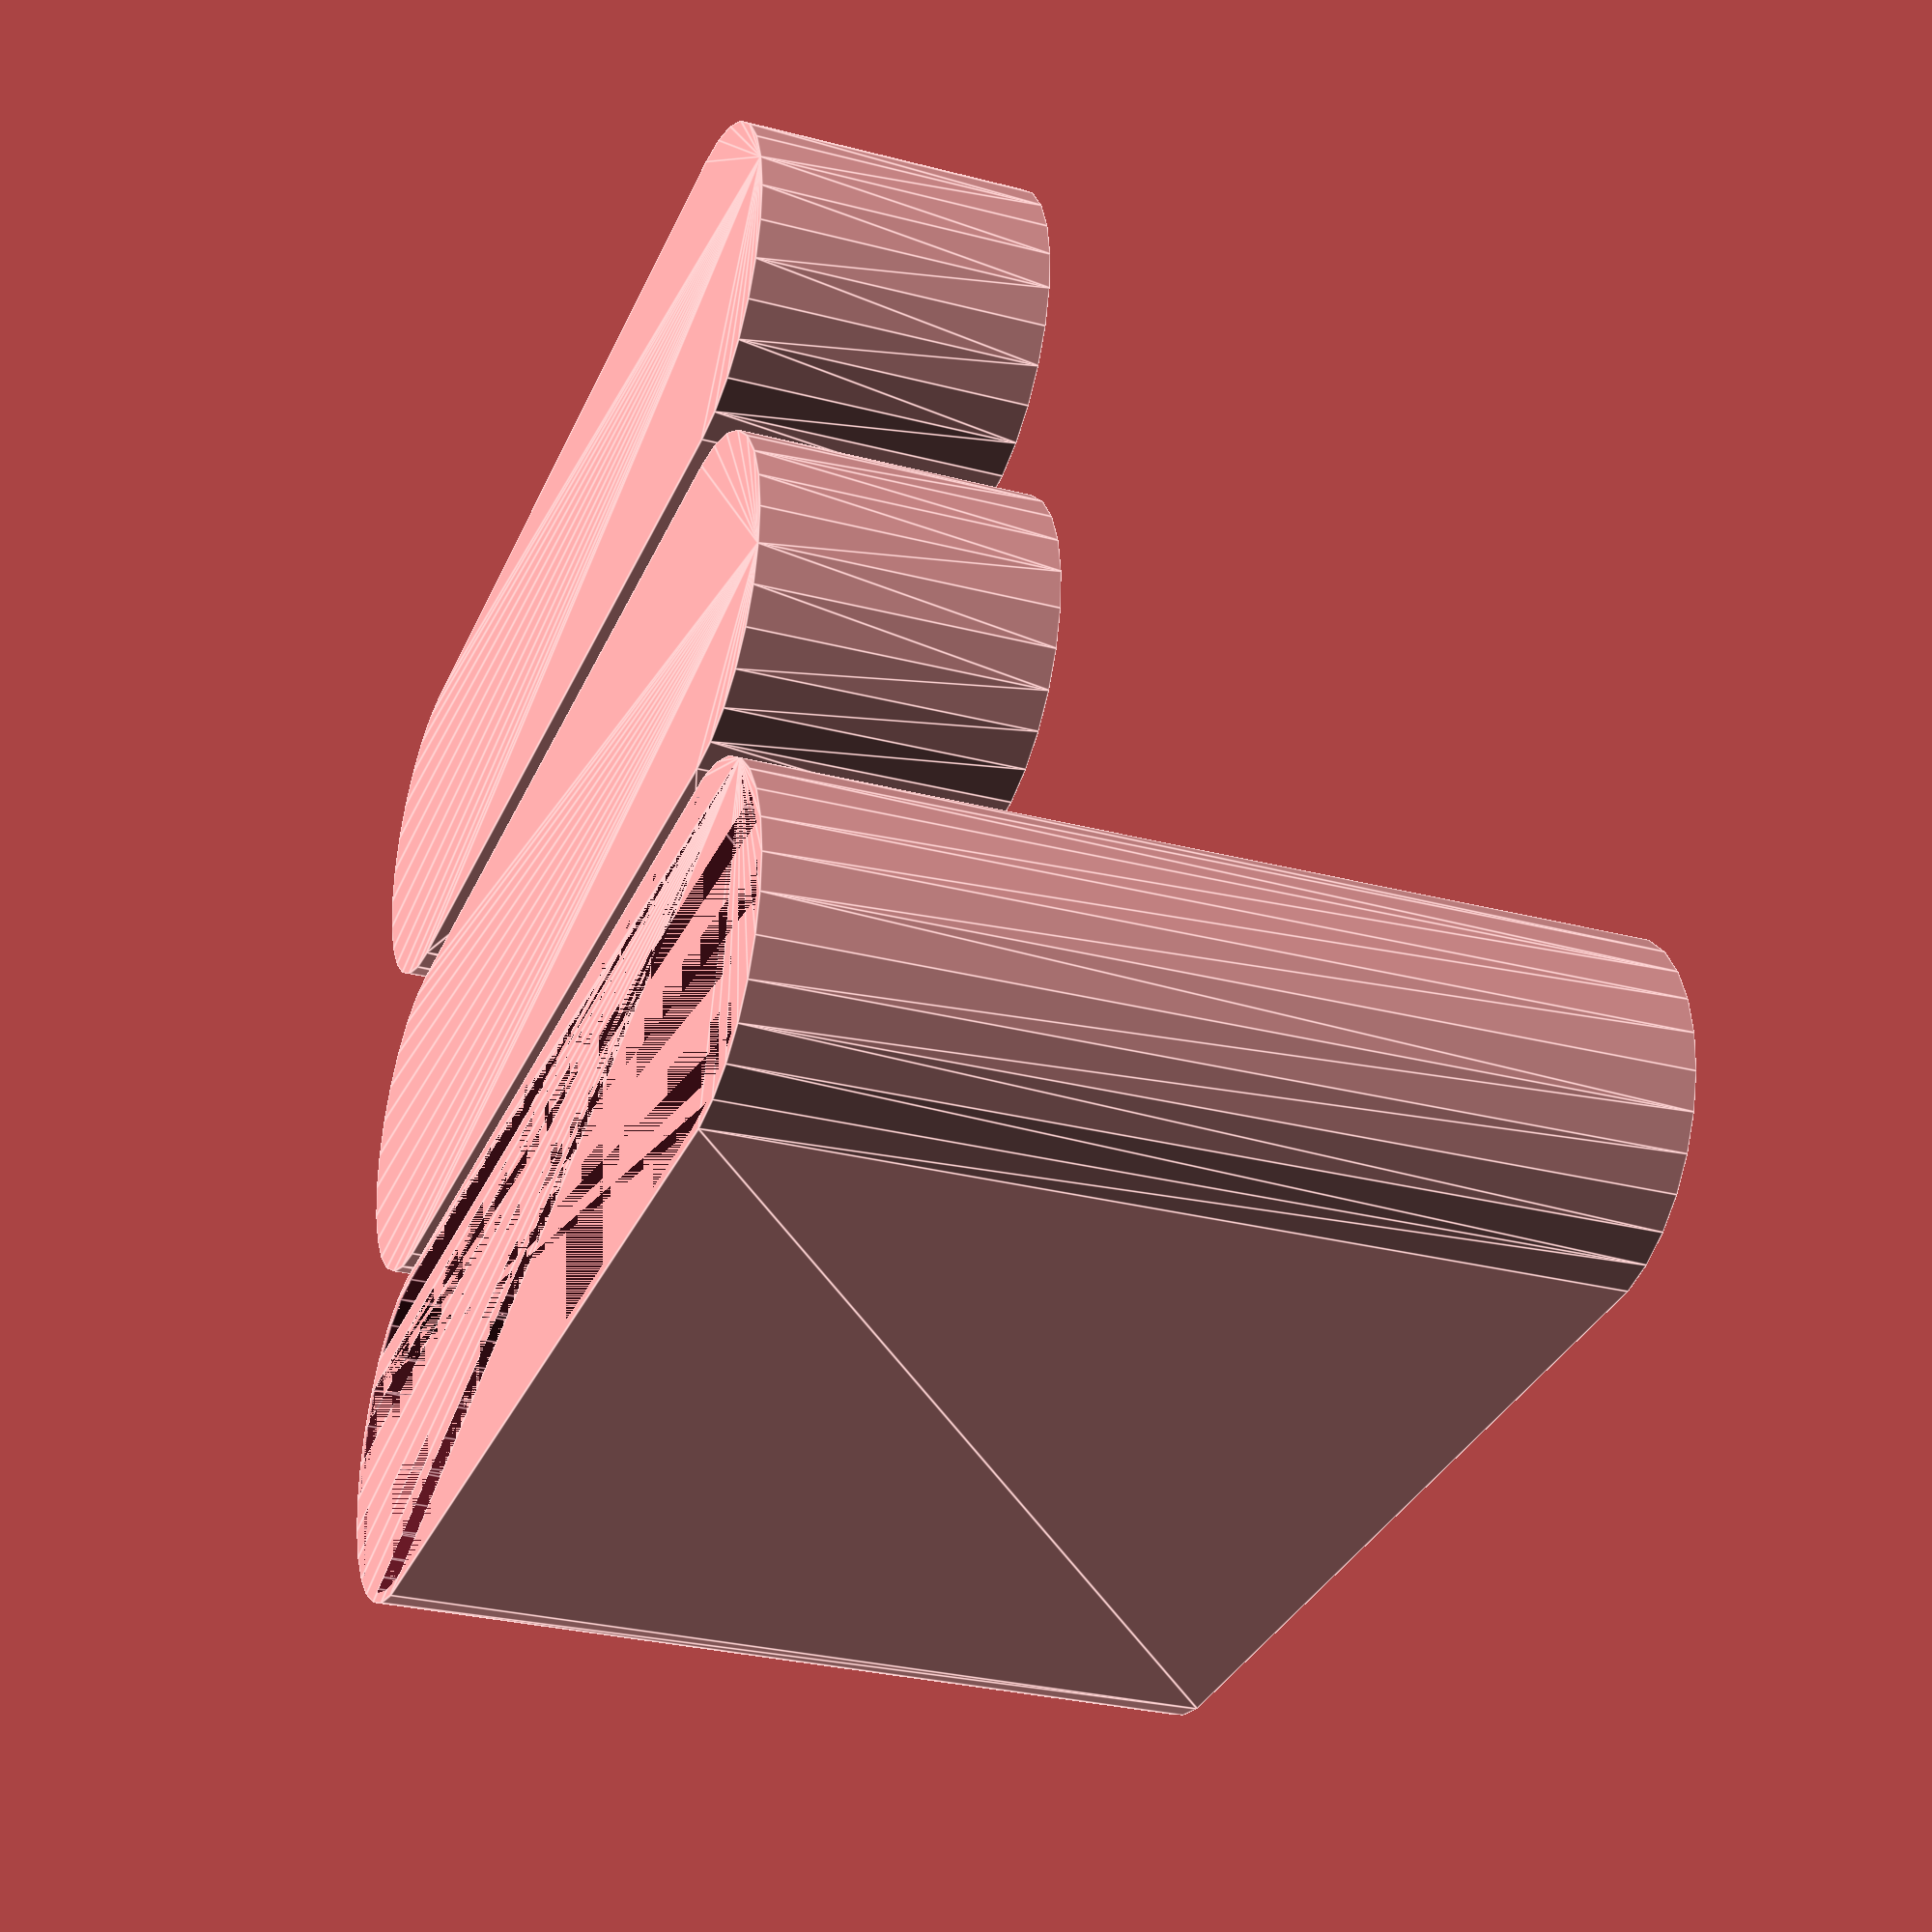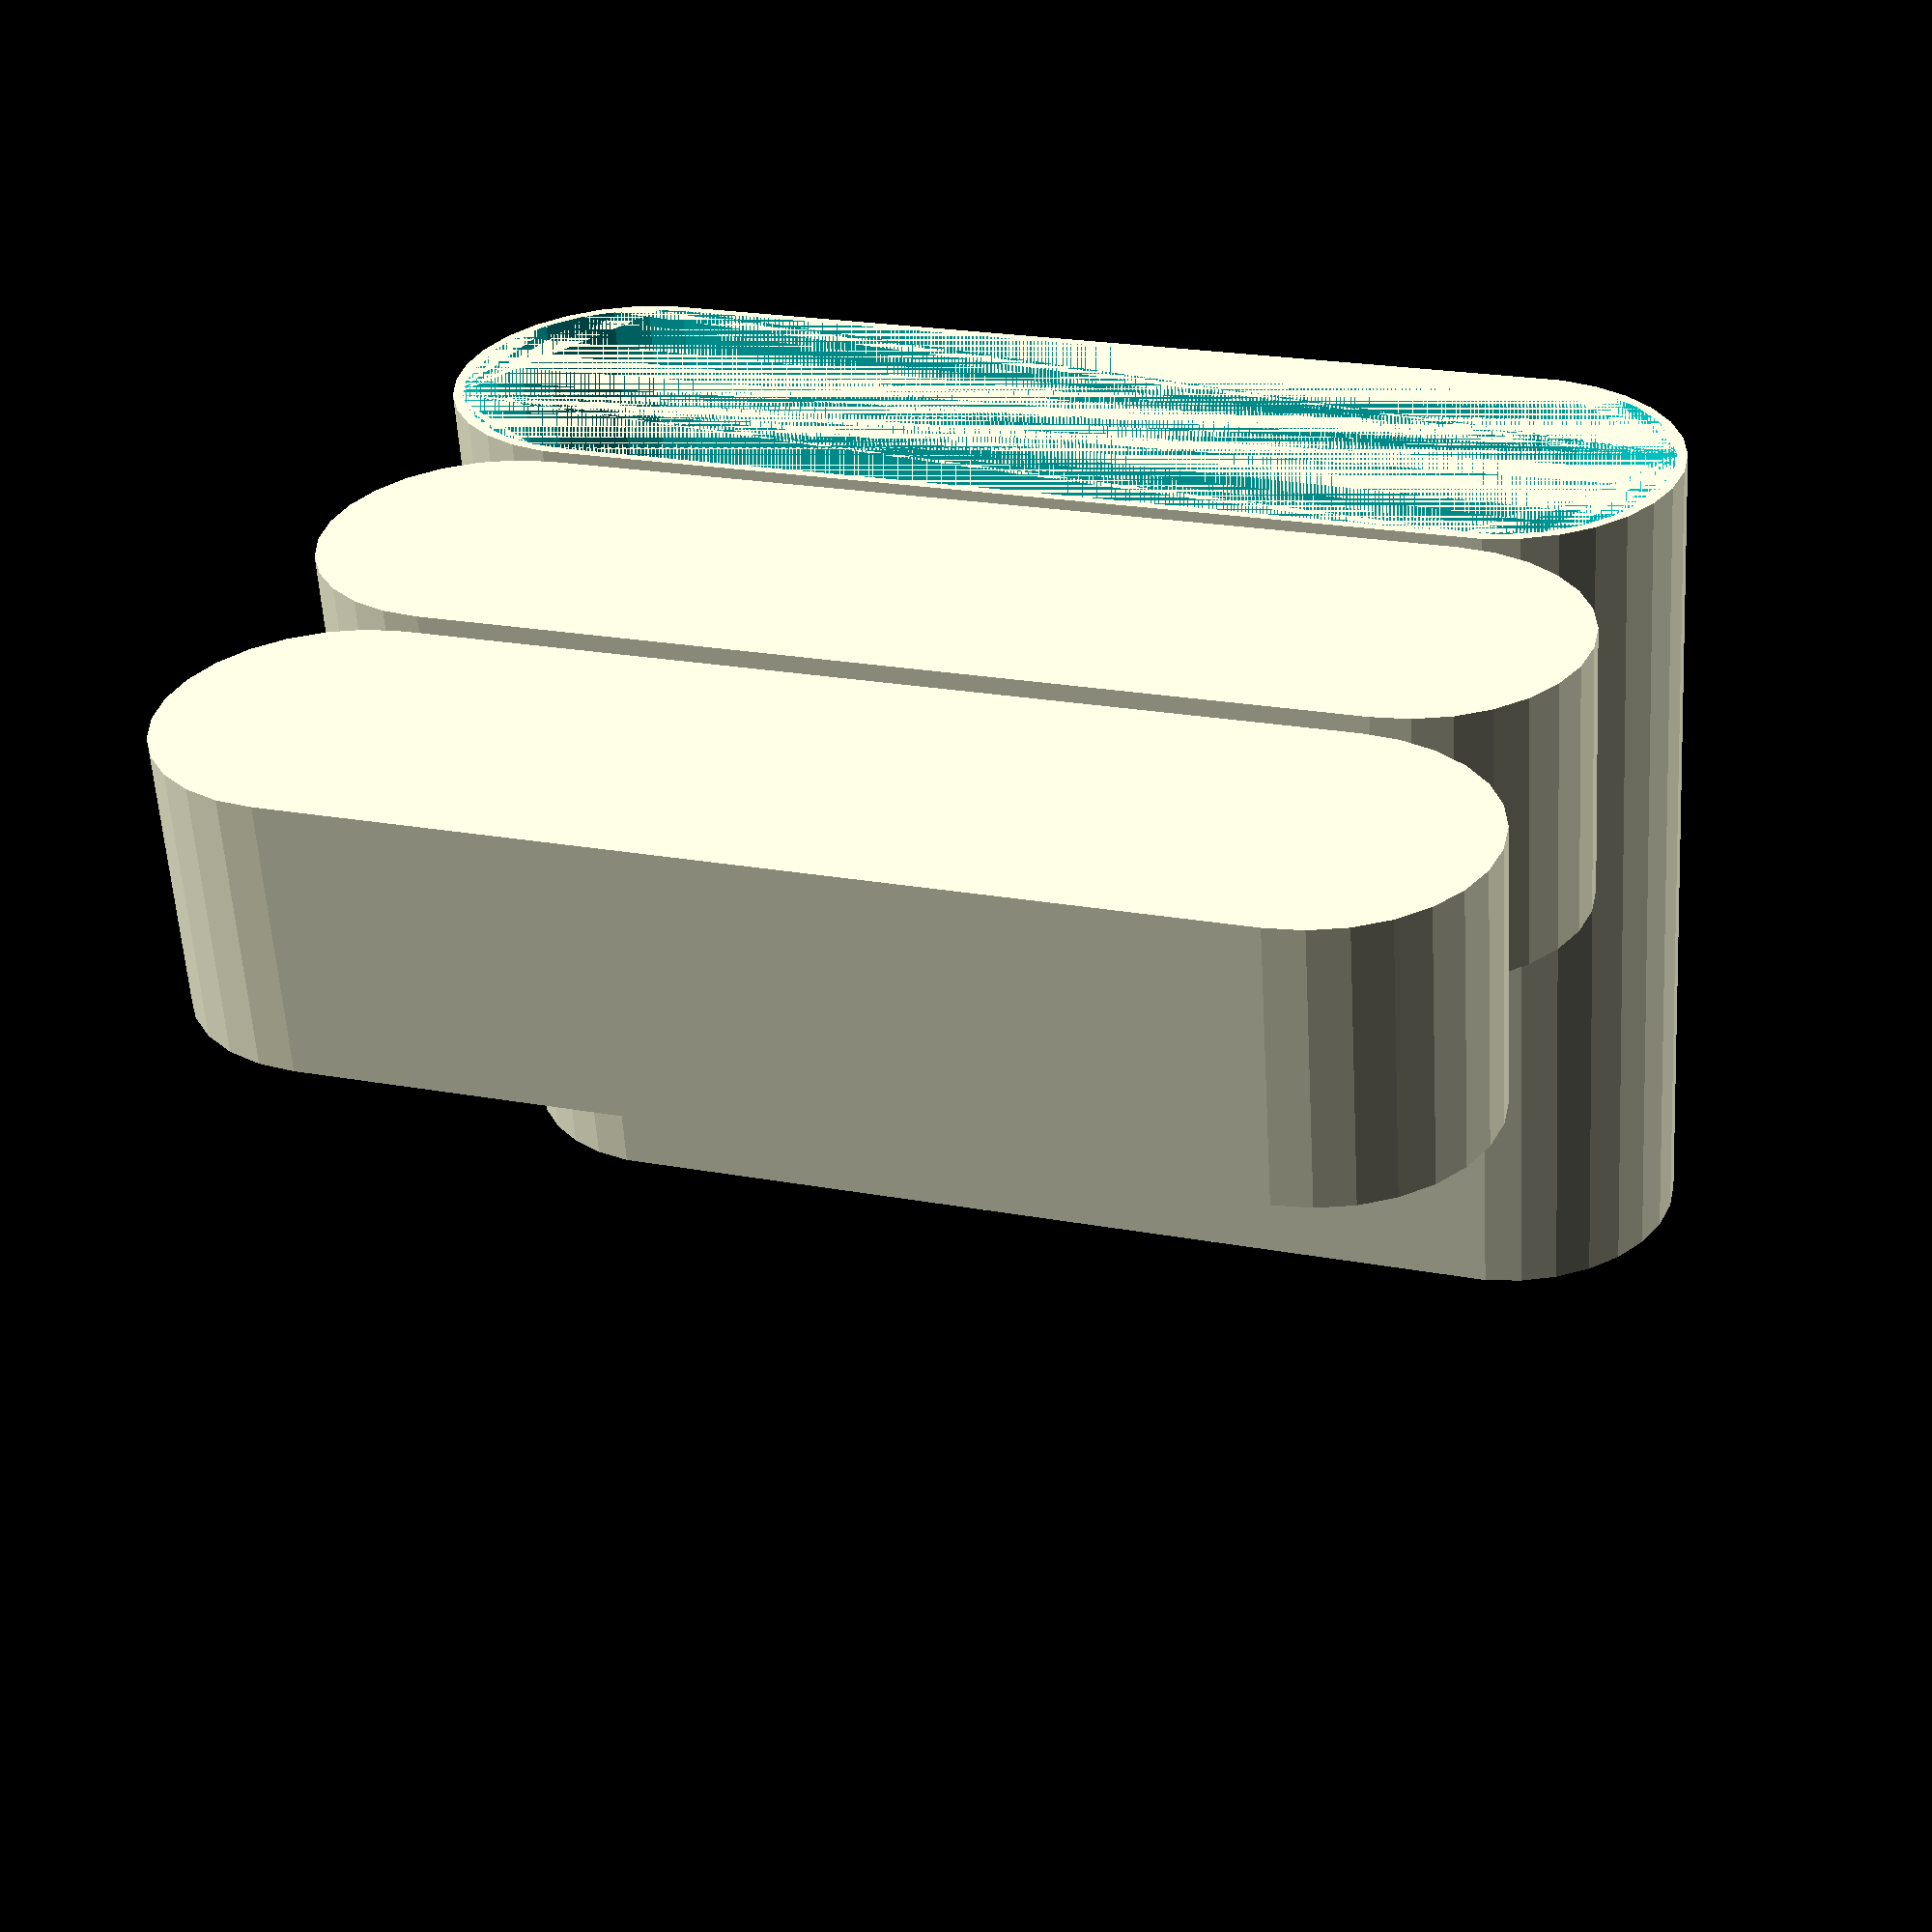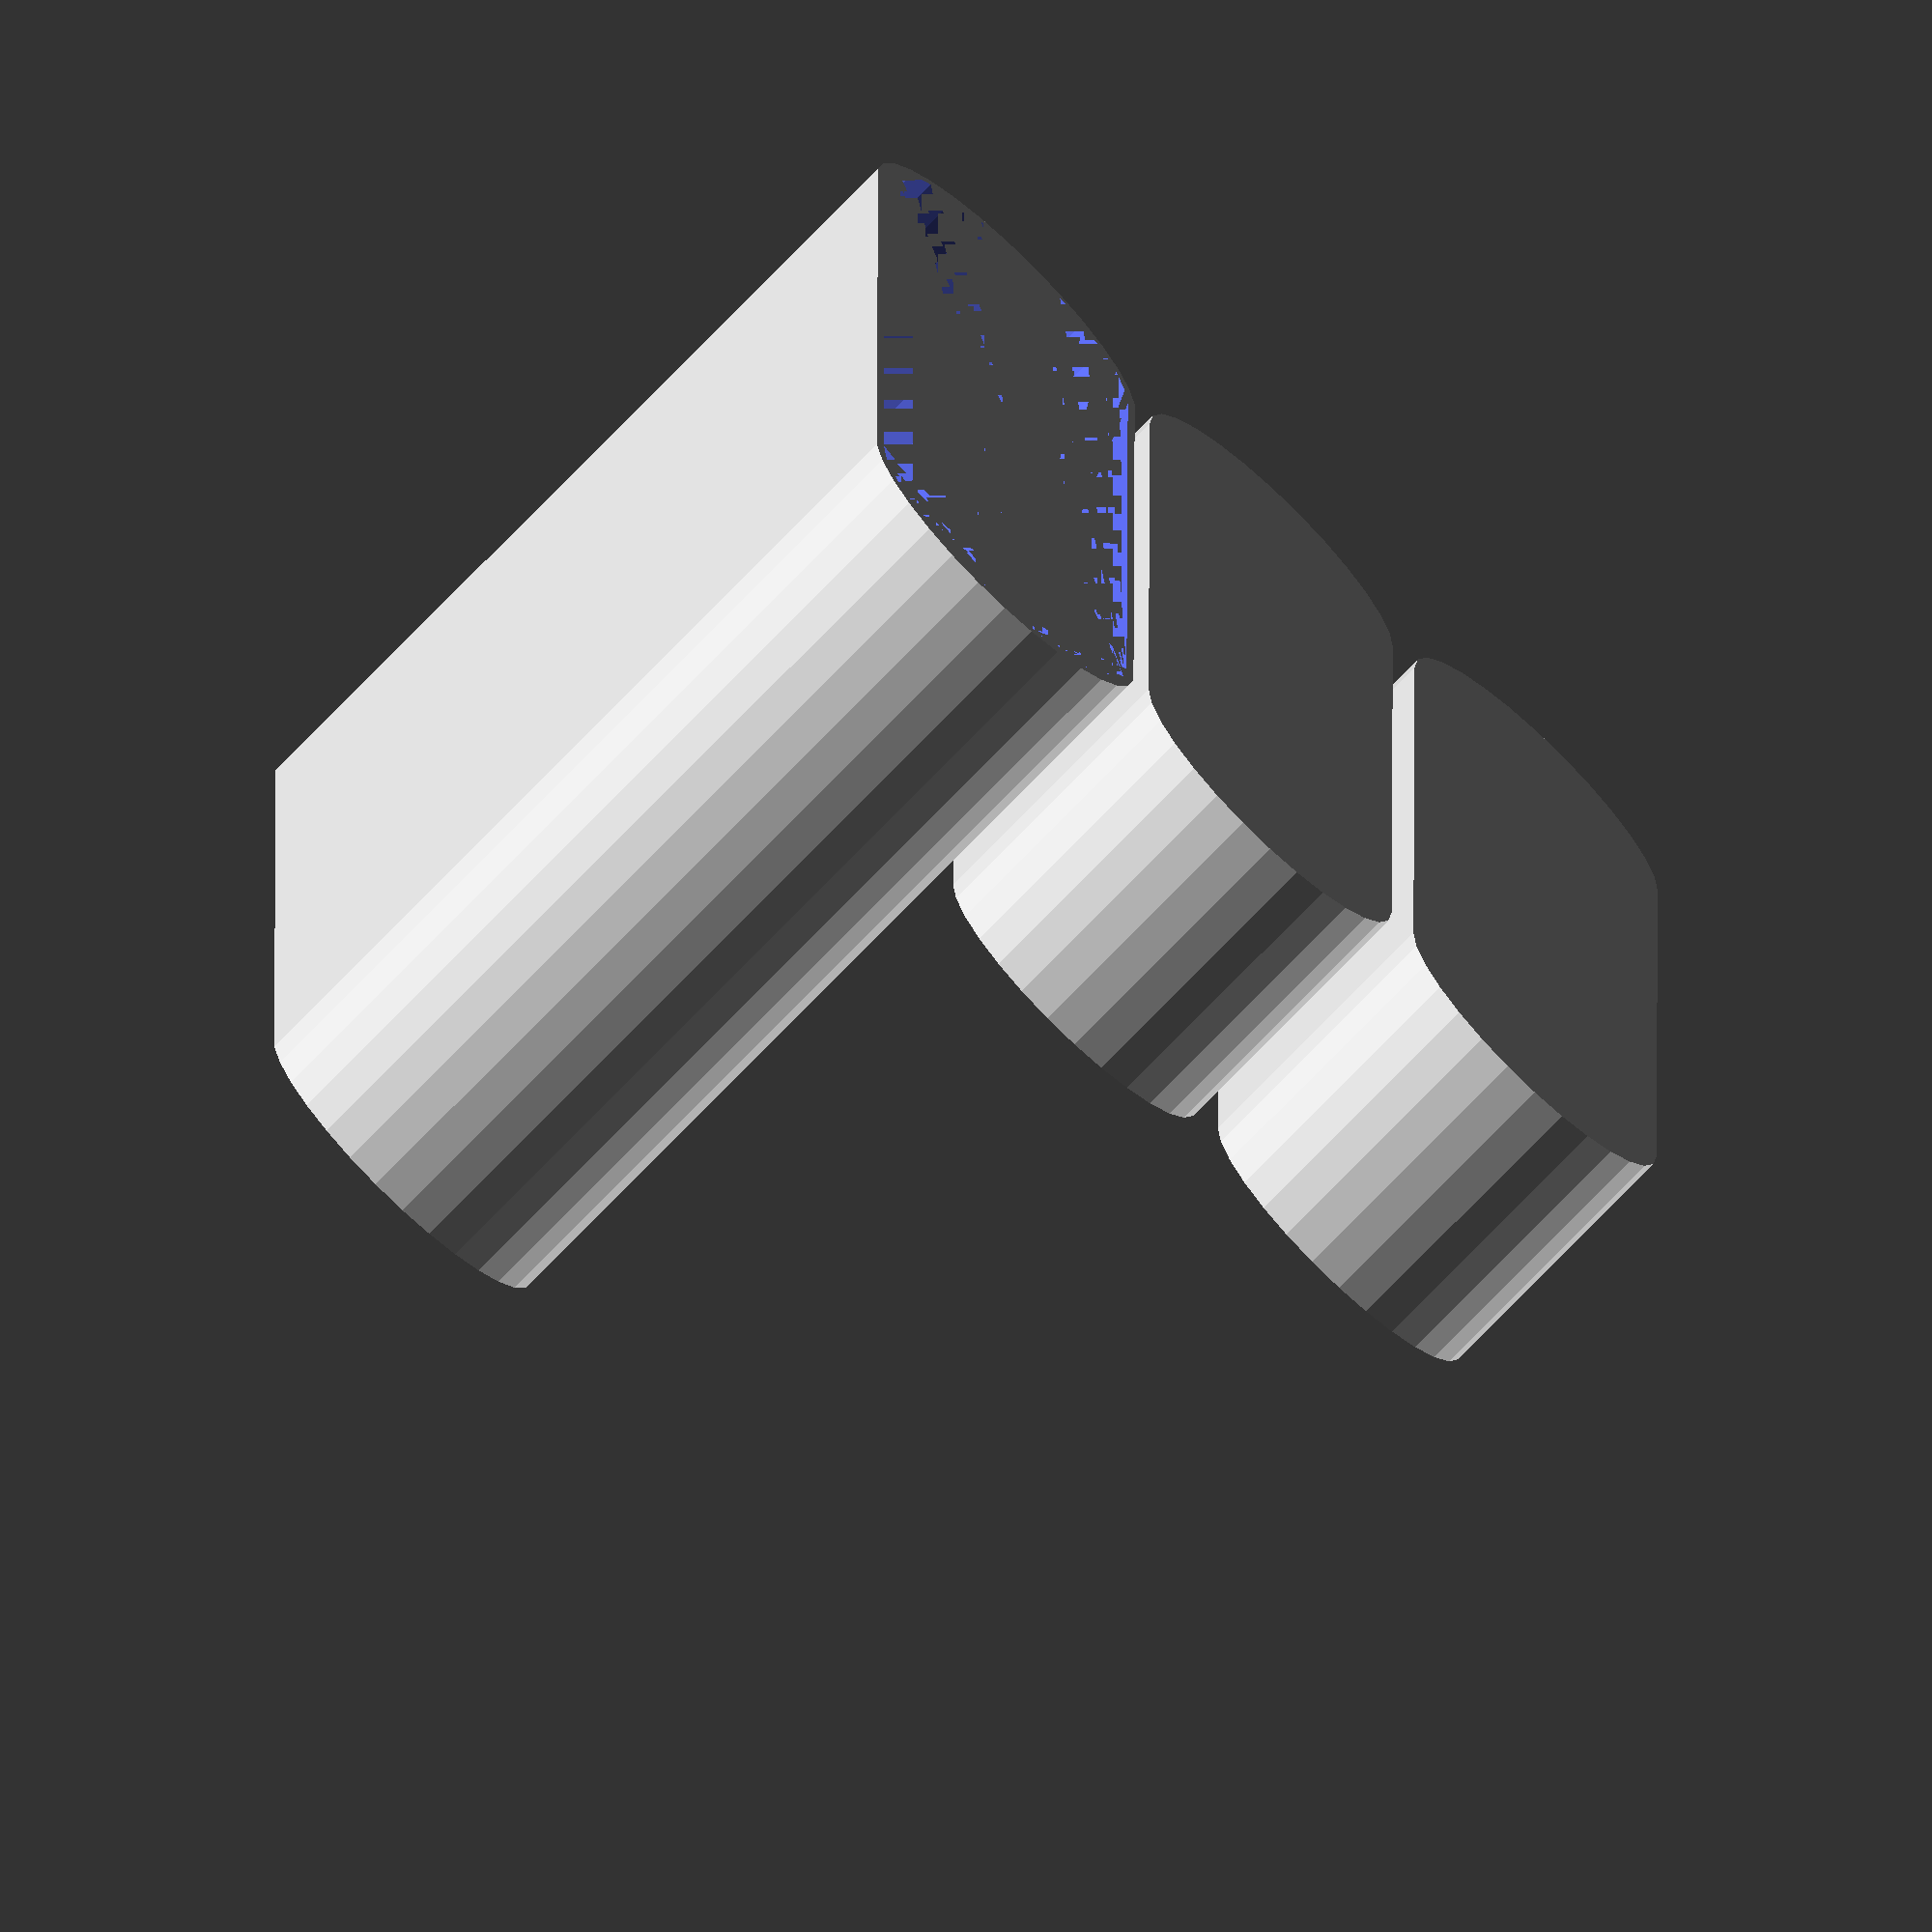
<openscad>
bottlecount = 4;
bottlecapheight = 14;
bottleheight = 14;
bottlewidth  = 15.75;
tolerance = .1;

shellheight = 45;

singlethreadthickness = .45; // this is so we can have a single layer between the bottles
wallthickness = .9; // how thick we want the walls.



difference()
{
	bottlecase(bottleheight ); 
	translate([0,0,.01]) bottlespace(bottleheight);
}

difference()
{
	bottlecase(bottlecapheight, bottlewidth + (4 * wallthickness) ); 
	translate([0,0,.01]) bottlespace(bottlecapheight, bottlewidth + (4 * wallthickness));
}


difference()
{
	shellcase(shellheight, 2 * (bottlewidth + (4 * wallthickness)));
	 bottlecase(shellheight, 2 * ( bottlewidth + (4 * wallthickness)) ); 
}


module bottlecase(height, offset = 0)
{
	hull(){ 
	for (i = [1:bottlecount]) {
		translate([i * ( bottlewidth + tolerance + tolerance + singlethreadthickness ), offset, 0 ])
			cylinder(h=height + wallthickness, r=(bottlewidth/2) + wallthickness + tolerance);
	}
	}
}

module shellcase(height, offset = 0)
{
	hull() {
	for (i = [1:bottlecount]) {
		translate([i * ( bottlewidth + tolerance + tolerance + singlethreadthickness  ), offset, 0 ])
			cylinder(h=height + wallthickness, r=(bottlewidth/2) + wallthickness + tolerance + singlethreadthickness + tolerance );
	}
	}
}

module bottlespace(height, offset = 0)
{

	for (i = [1:bottlecount]) {
		translate([i * ( bottlewidth + tolerance + tolerance + singlethreadthickness ), offset, wallthickness ])
			cylinder(h=height , r=(bottlewidth/2) + tolerance);
	}

}



</openscad>
<views>
elev=209.6 azim=2.8 roll=291.0 proj=p view=edges
elev=57.9 azim=341.7 roll=183.5 proj=p view=wireframe
elev=253.4 azim=269.9 roll=43.8 proj=o view=solid
</views>
